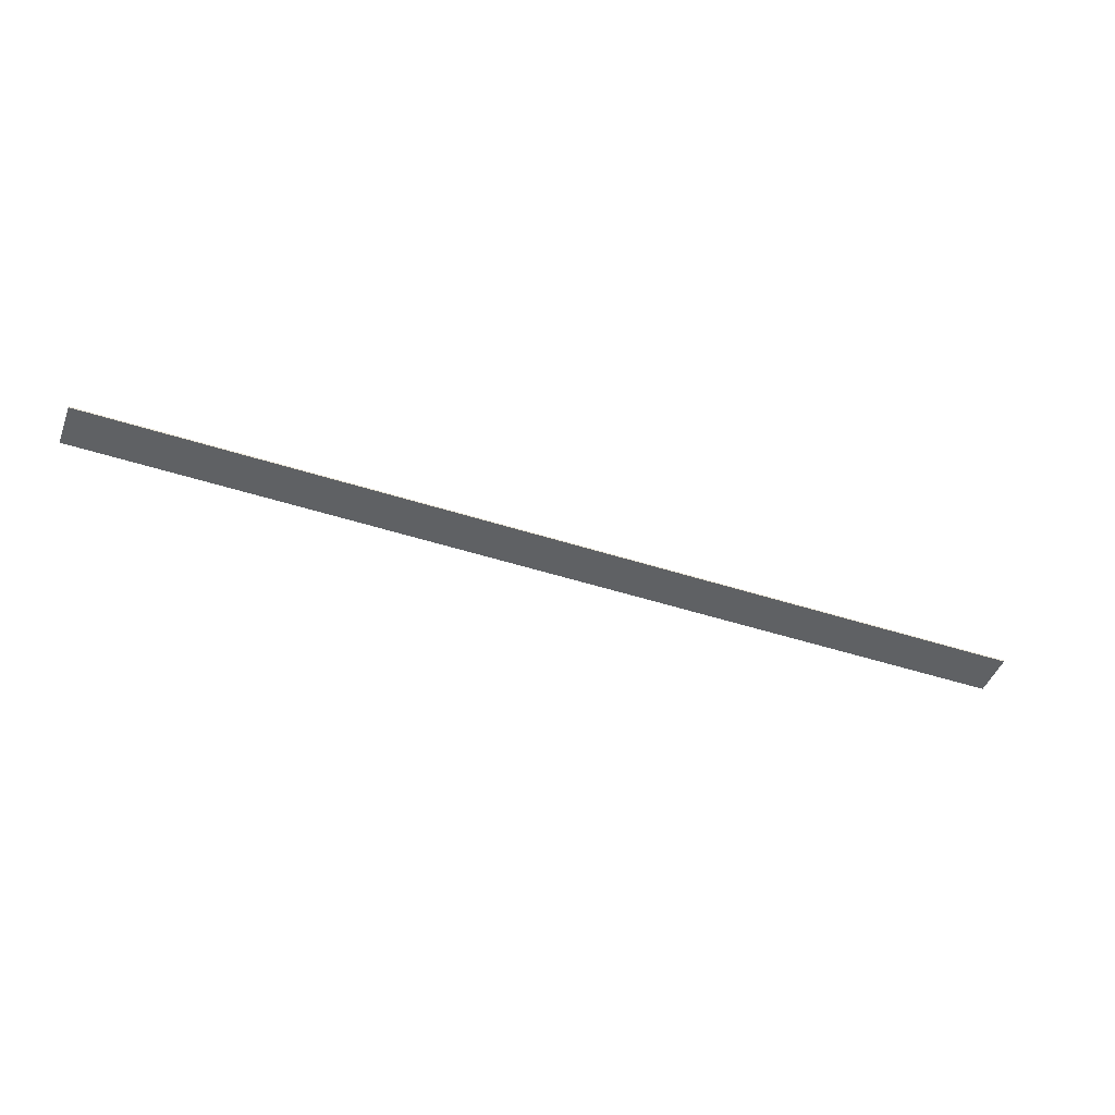
<metadata>
{"format":"obj","ext":"obj","renderer":"f3d","projection":"perspective","resolution":1024,"background":"white","views":[{"elev":-46.4,"azim":-20.4,"up":"+Y"}]}
</metadata>
<code>
g Cube
v 0 0 0
v -63.83 0 0
v 0 0.1 0
v -63.83 0.1 0
v -63.83 0 0
v -63.83 0 -2.95
v -63.83 0.1 0
v -63.83 0.1 -2.95
v -63.83 0 -2.95
v 0 0 -2.95
v -63.83 0.1 -2.95
v 0 0.1 -2.95
v 0 0 -2.95
v 0 0 0
v 0 0.1 -2.95
v 0 0.1 0
v 0 0.1 0
v -63.83 0.1 0
v 0 0.1 -2.95
v -63.83 0.1 -2.95
v 0 0 -2.95
v -63.83 0 -2.95
v 0 0 0
v -63.83 0 0
g Default_Prototype
f 2 1 3
f 4 2 3
f 6 5 7
f 8 6 7
f 10 9 11
f 12 10 11
f 14 13 15
f 16 14 15
f 18 17 19
f 20 18 19
f 22 21 23
f 24 22 23

</code>
